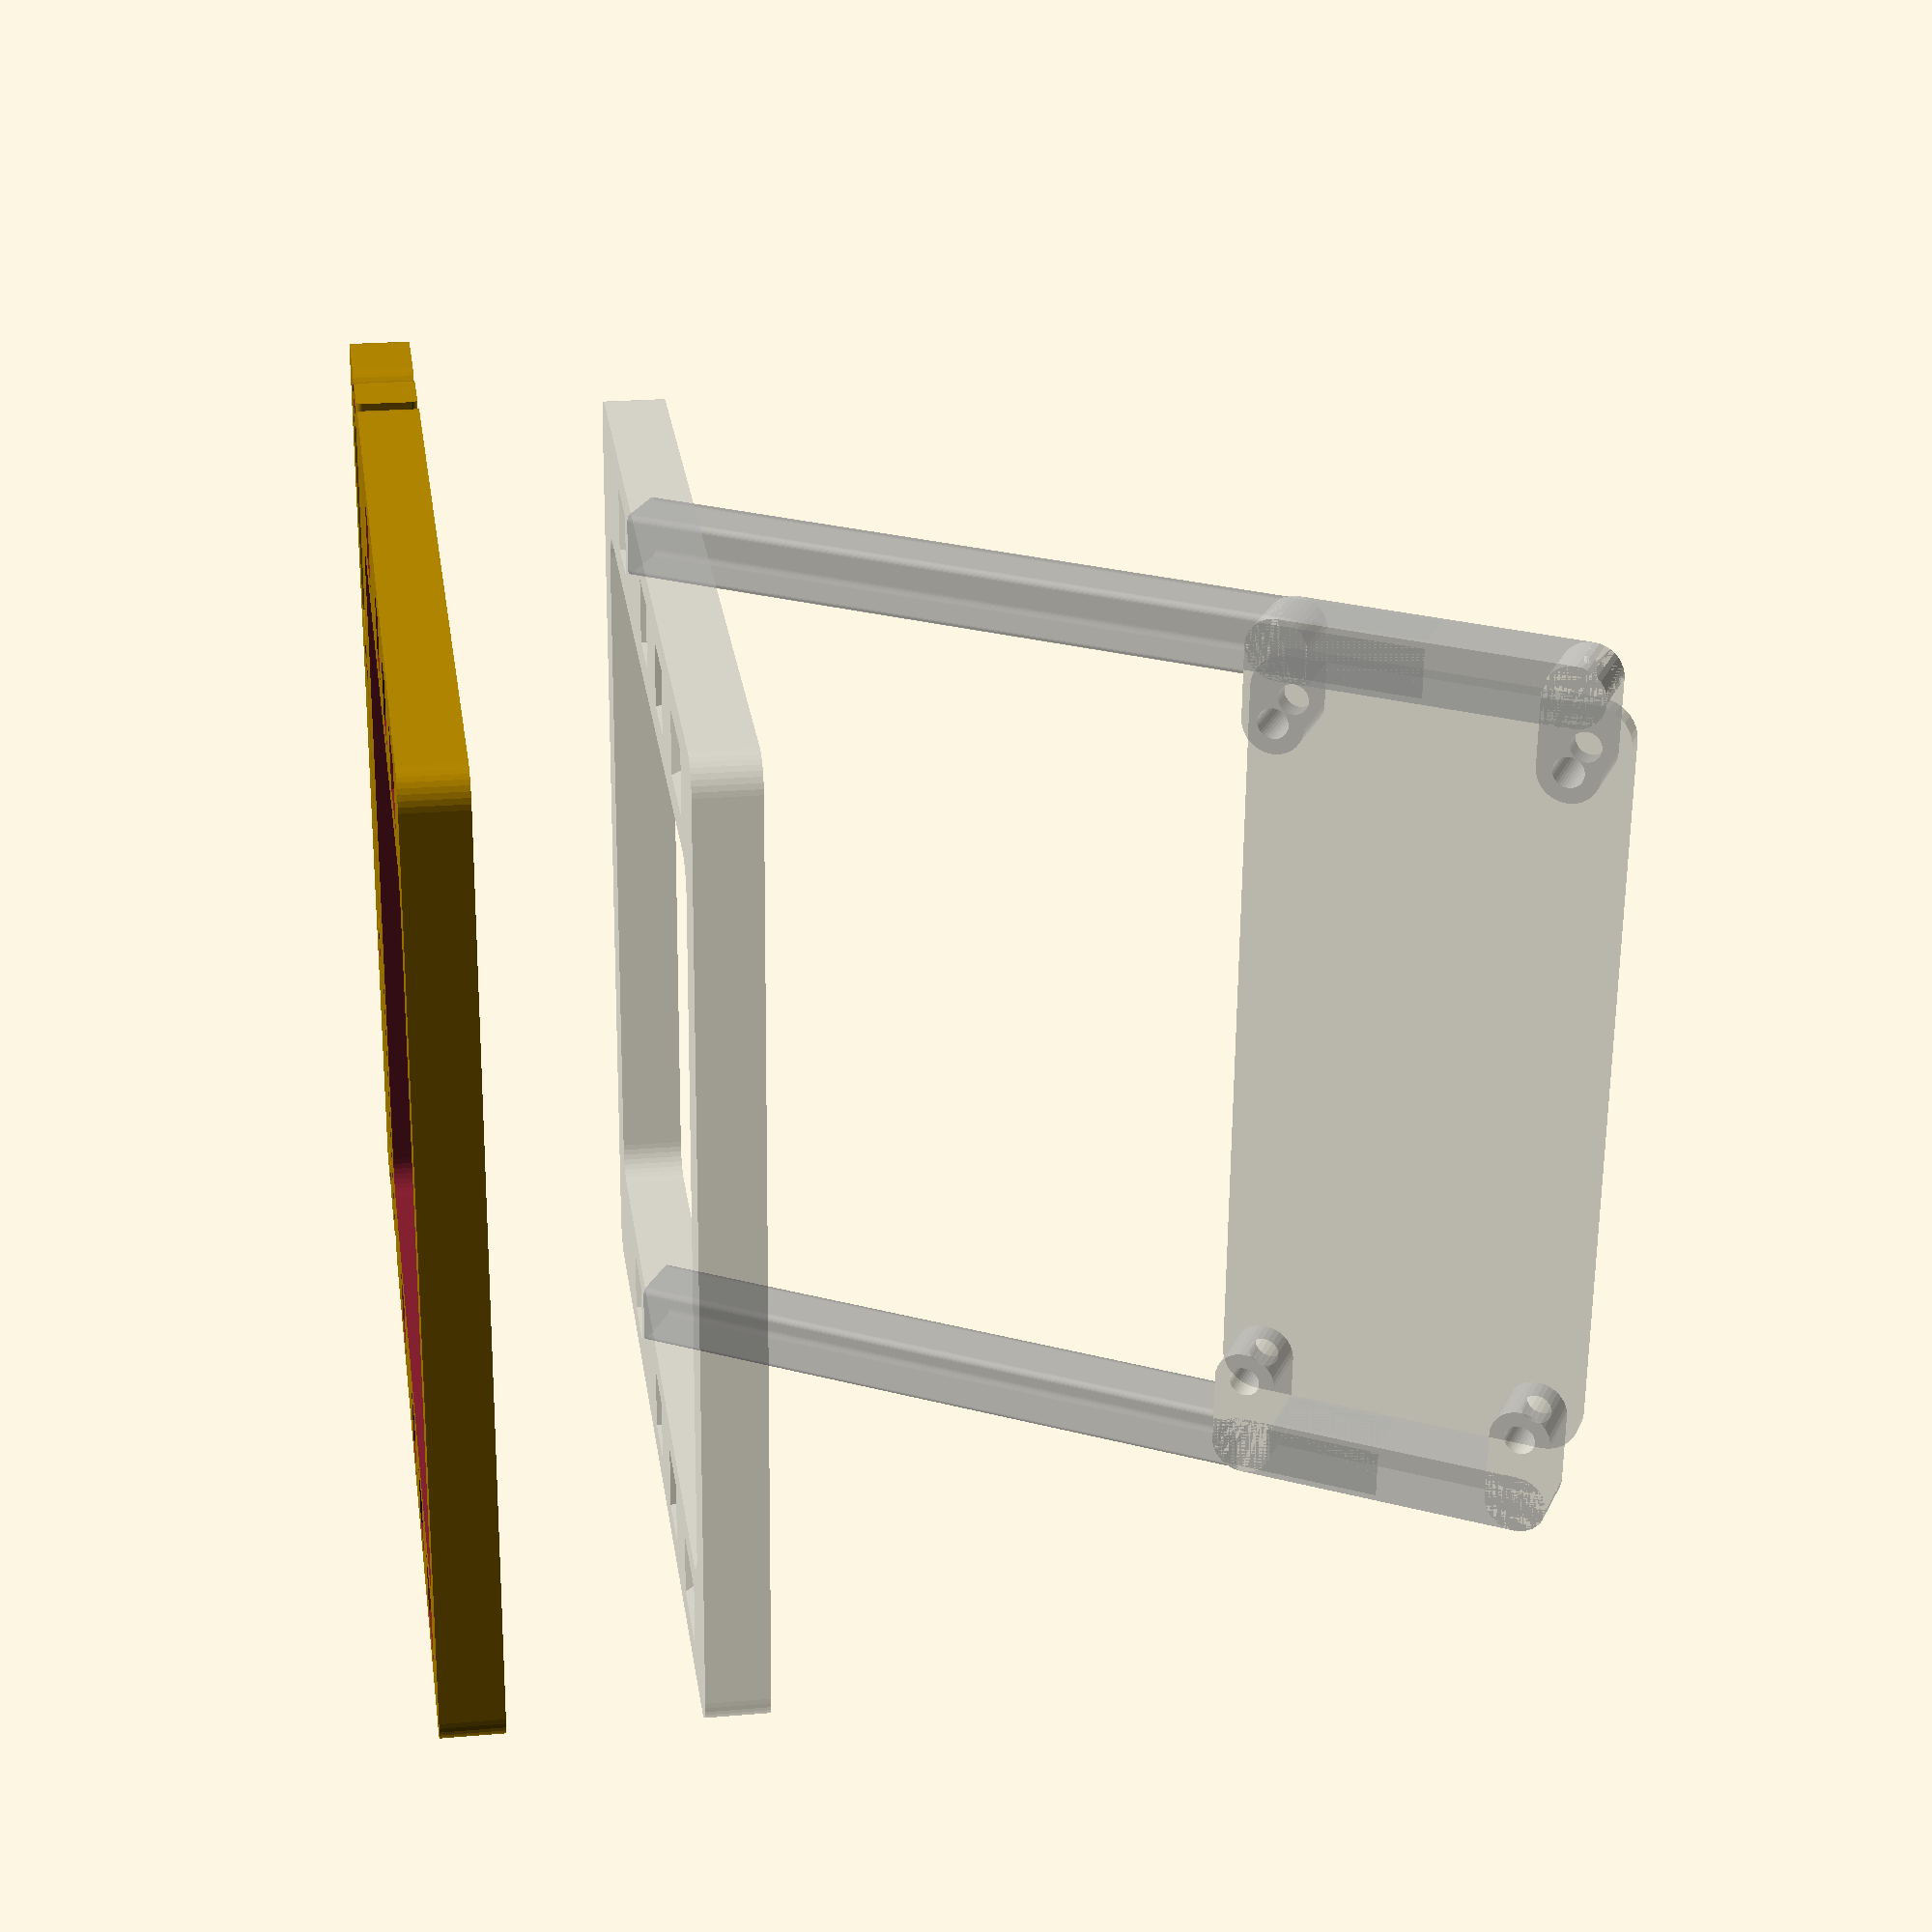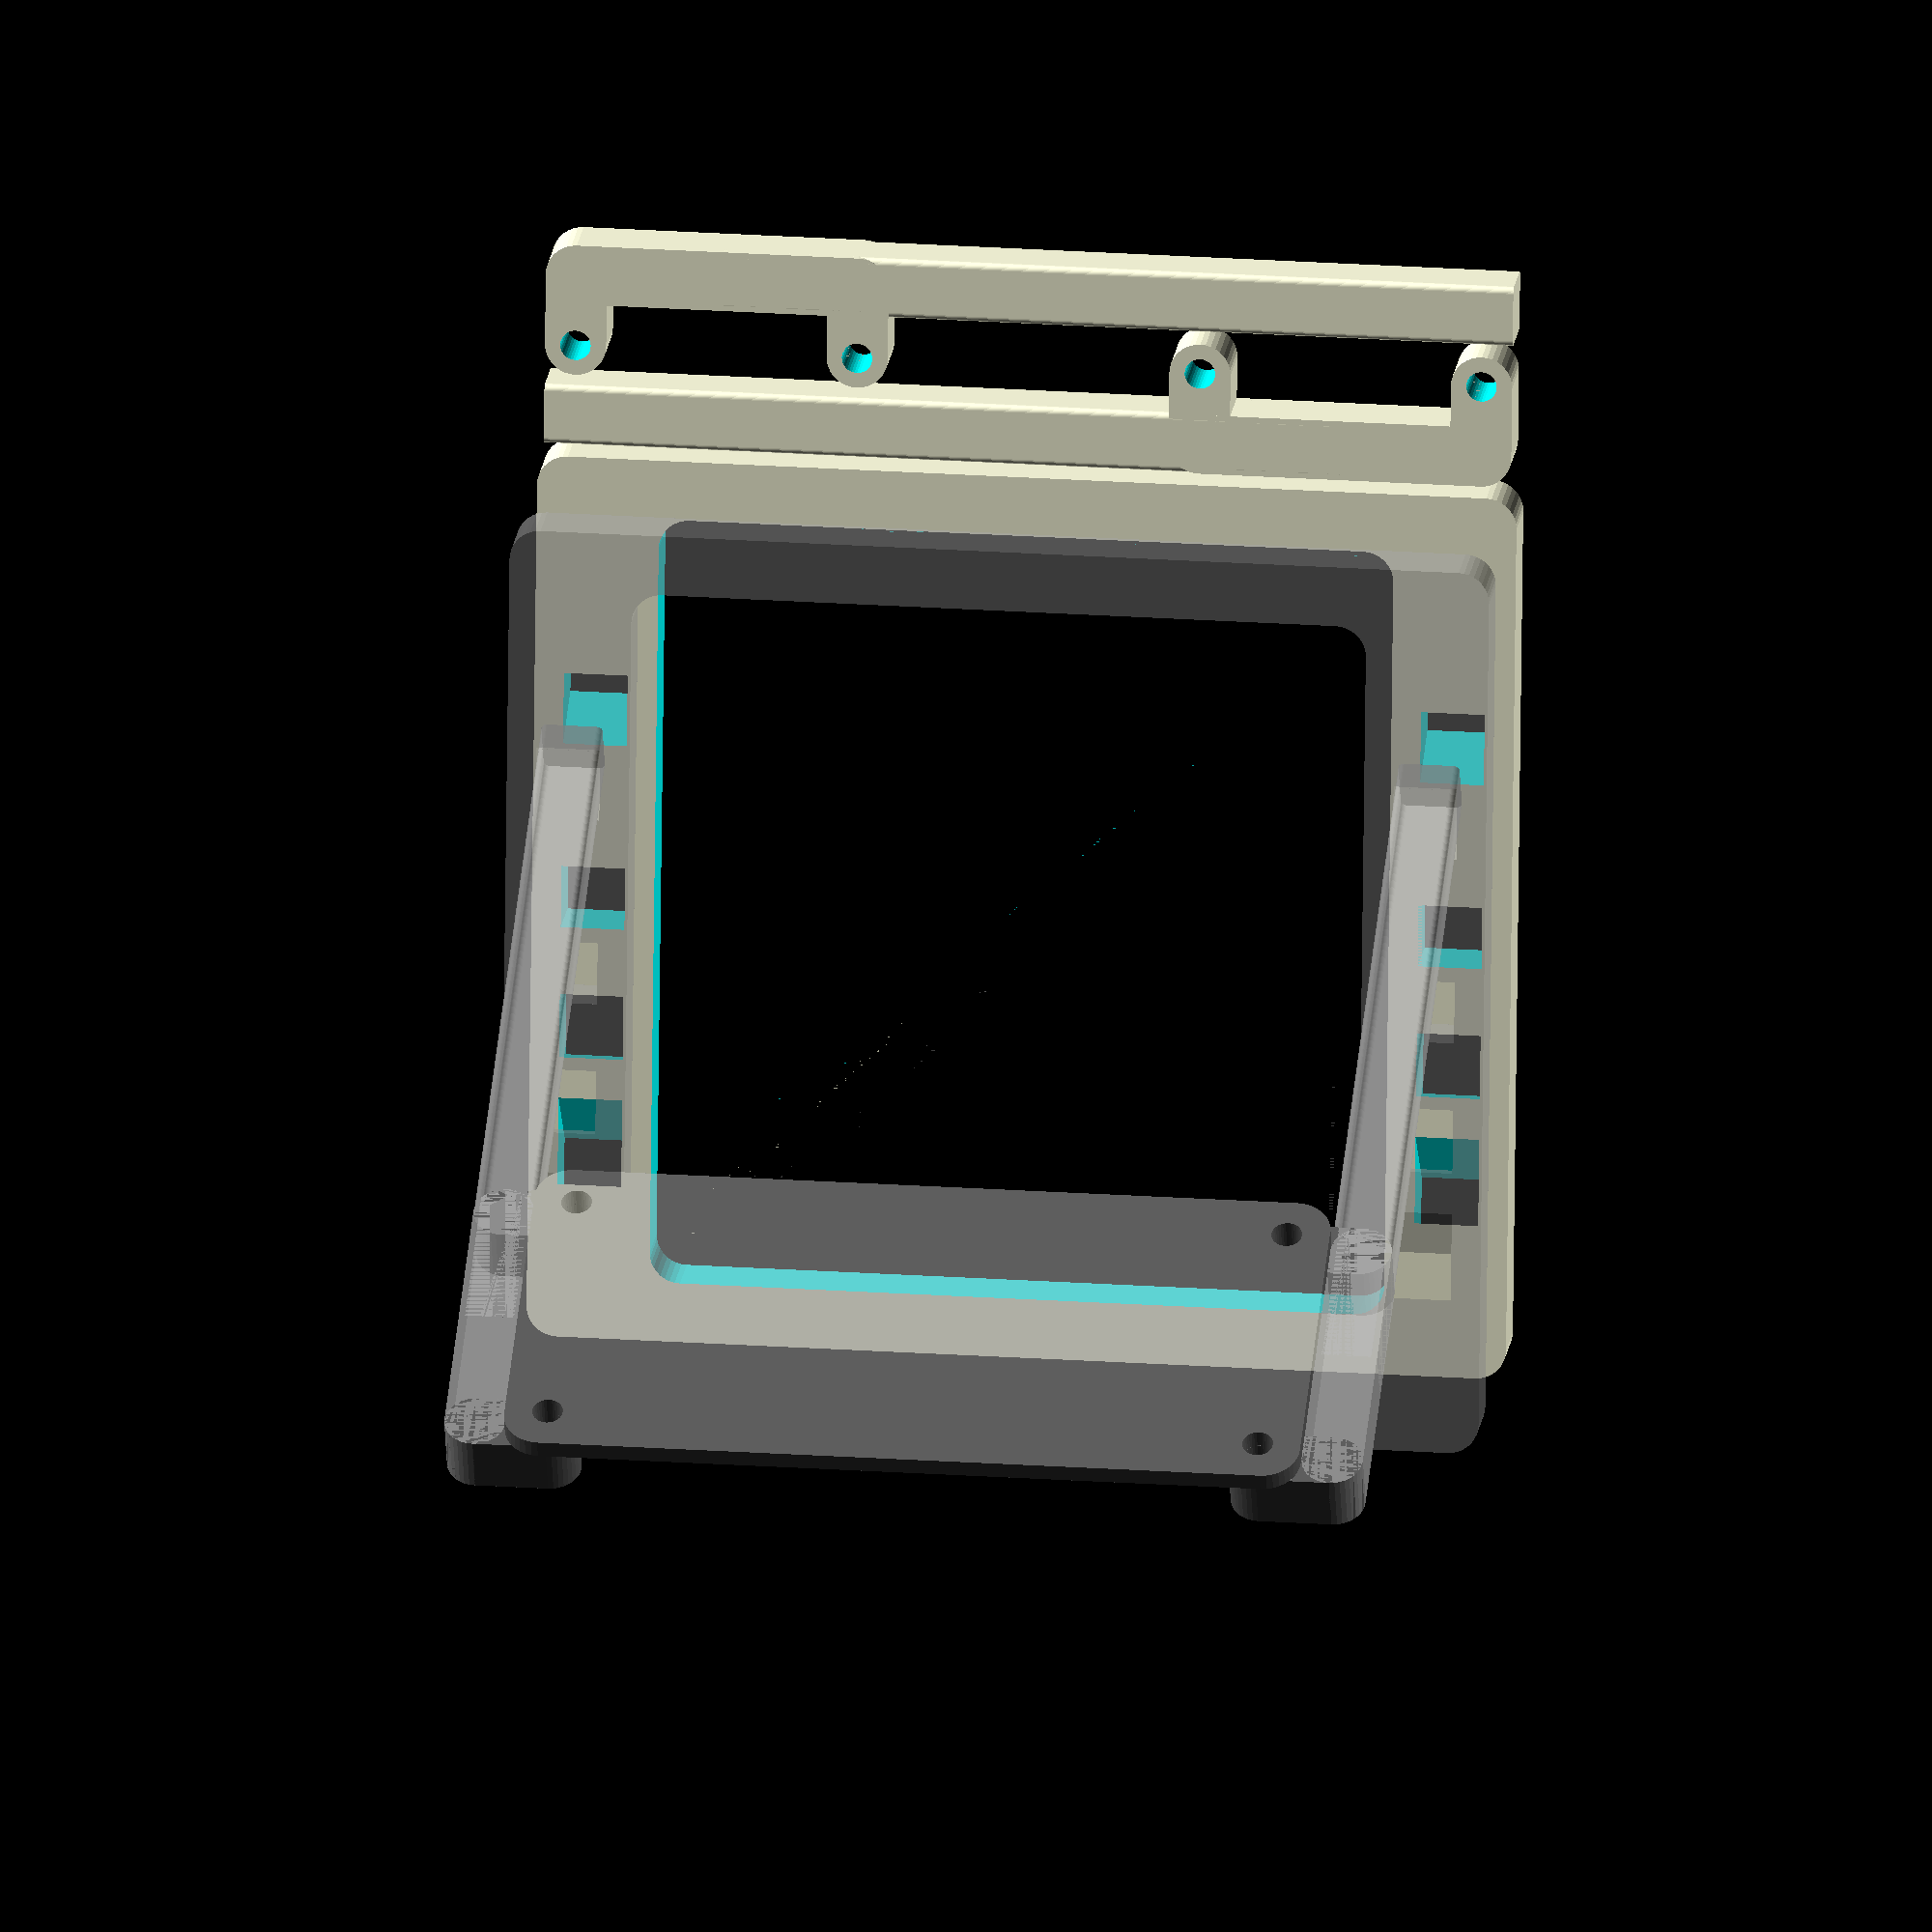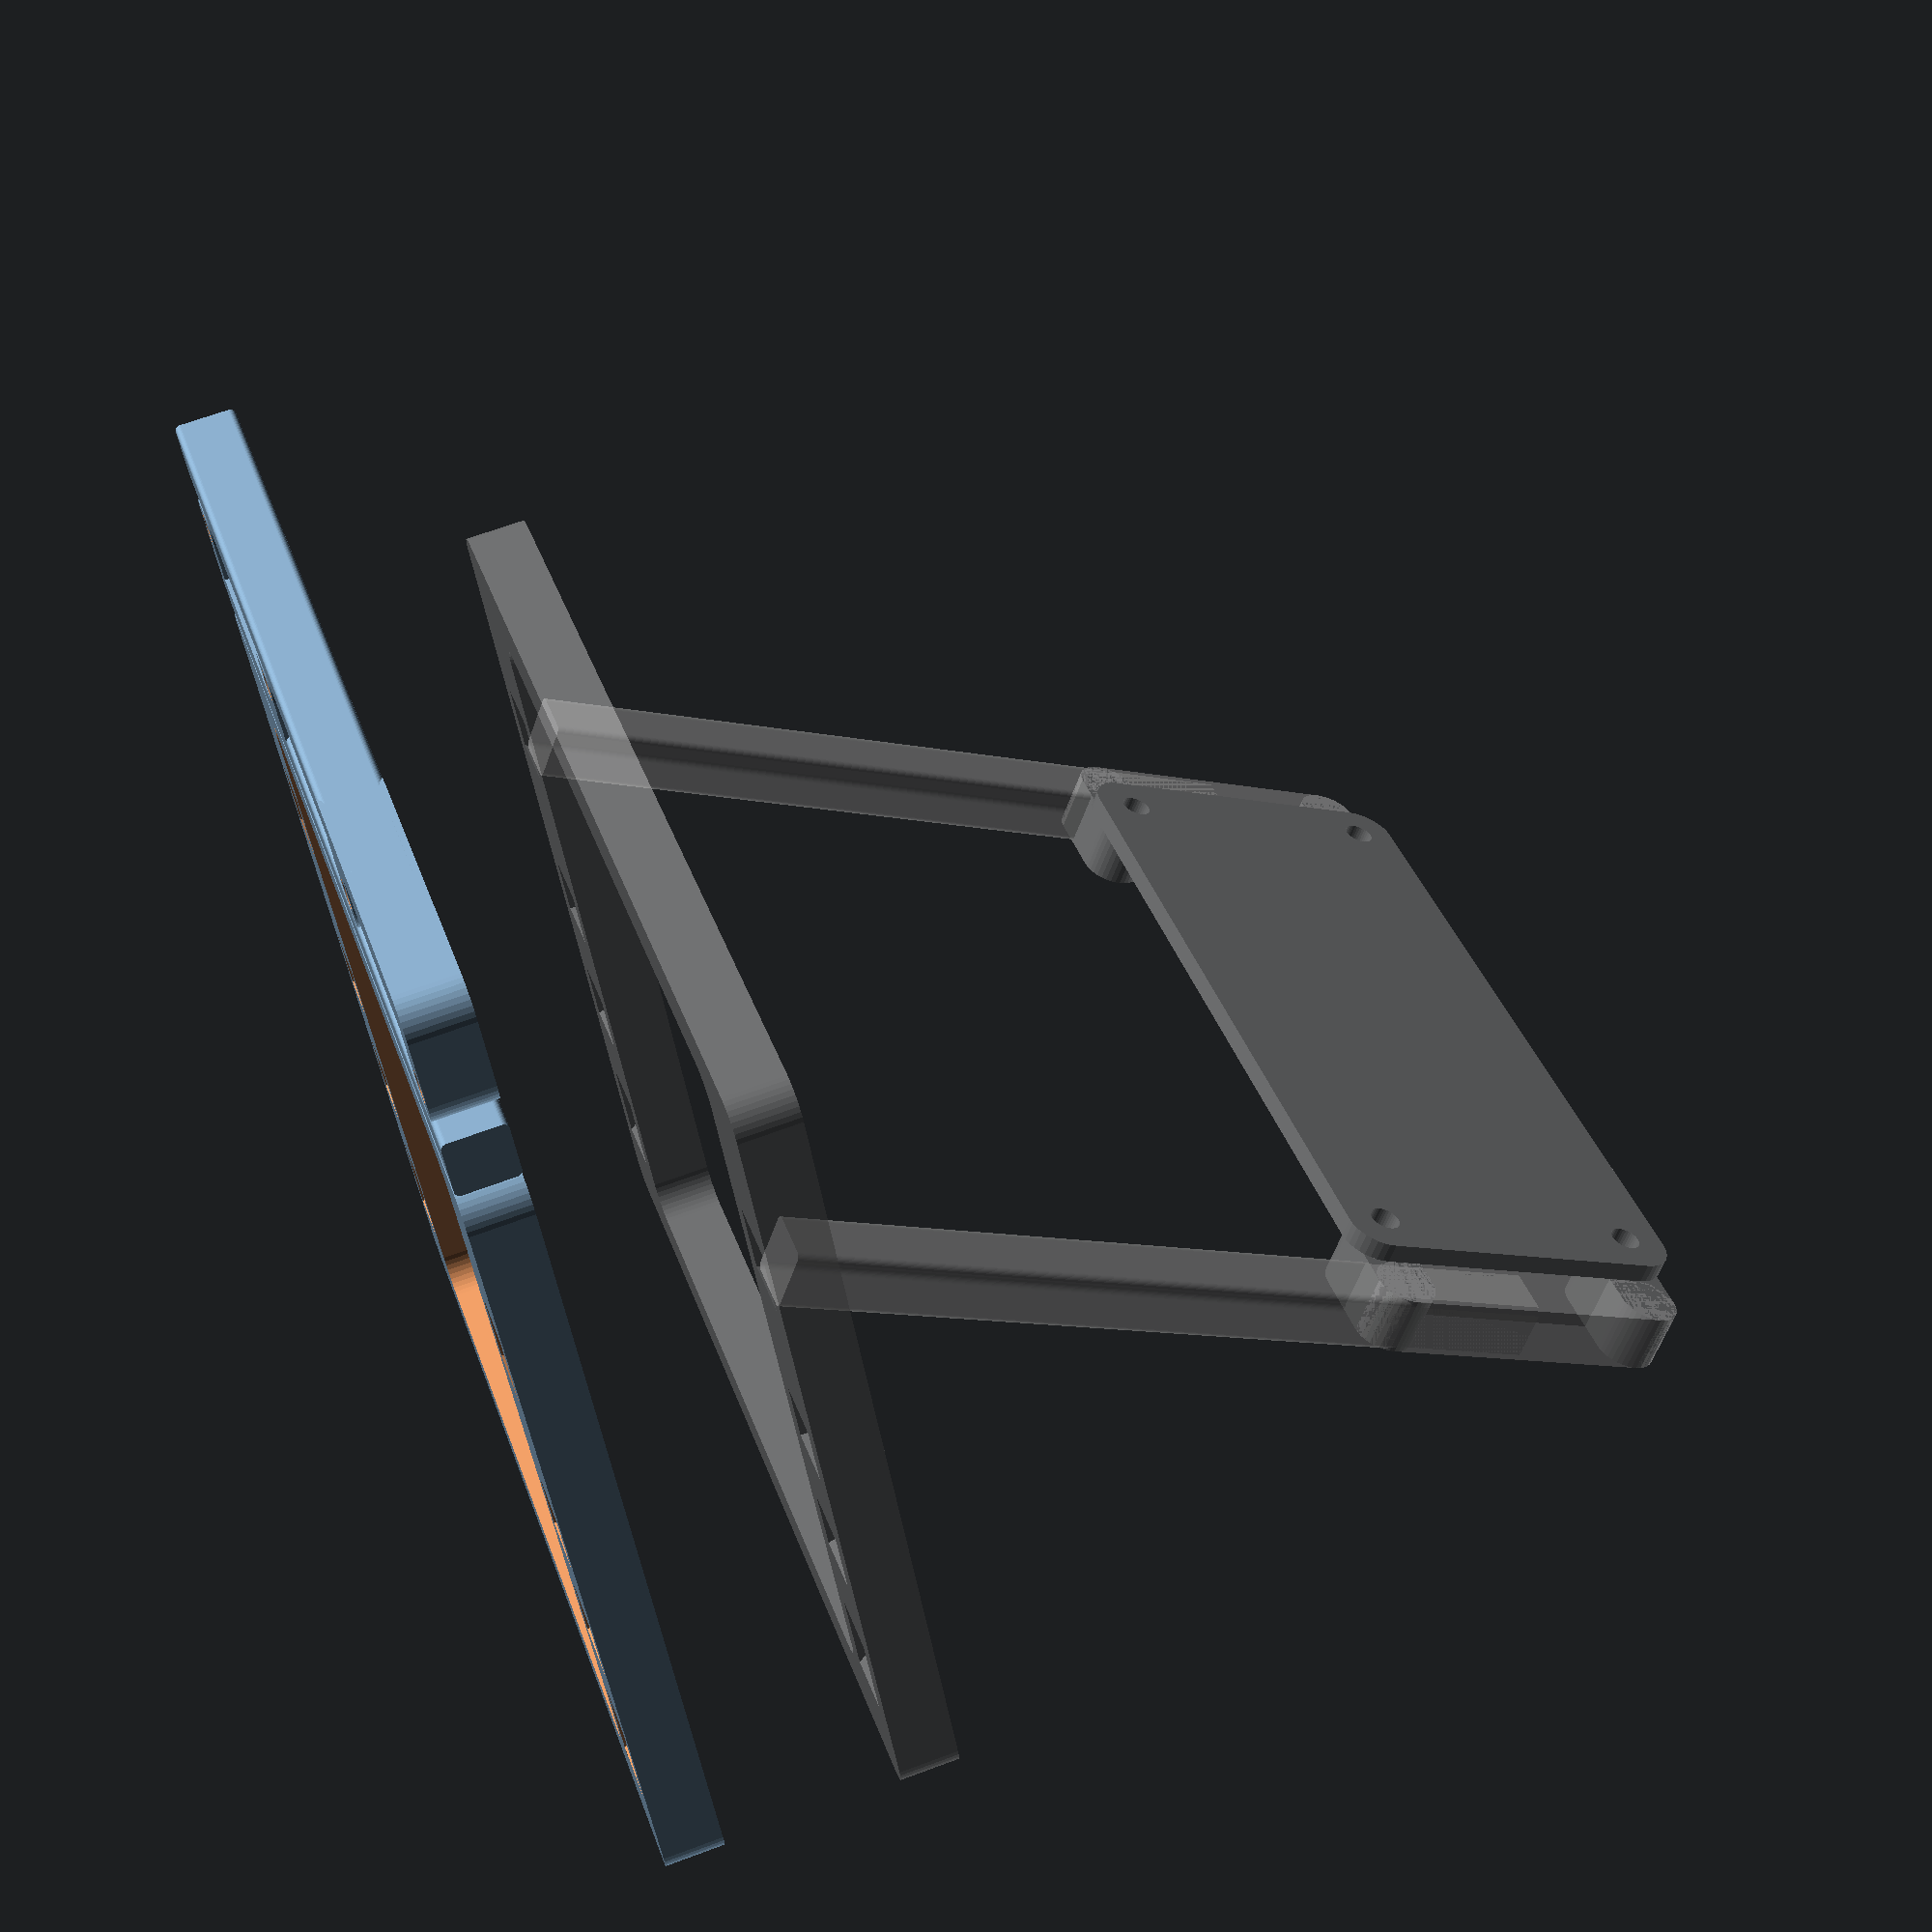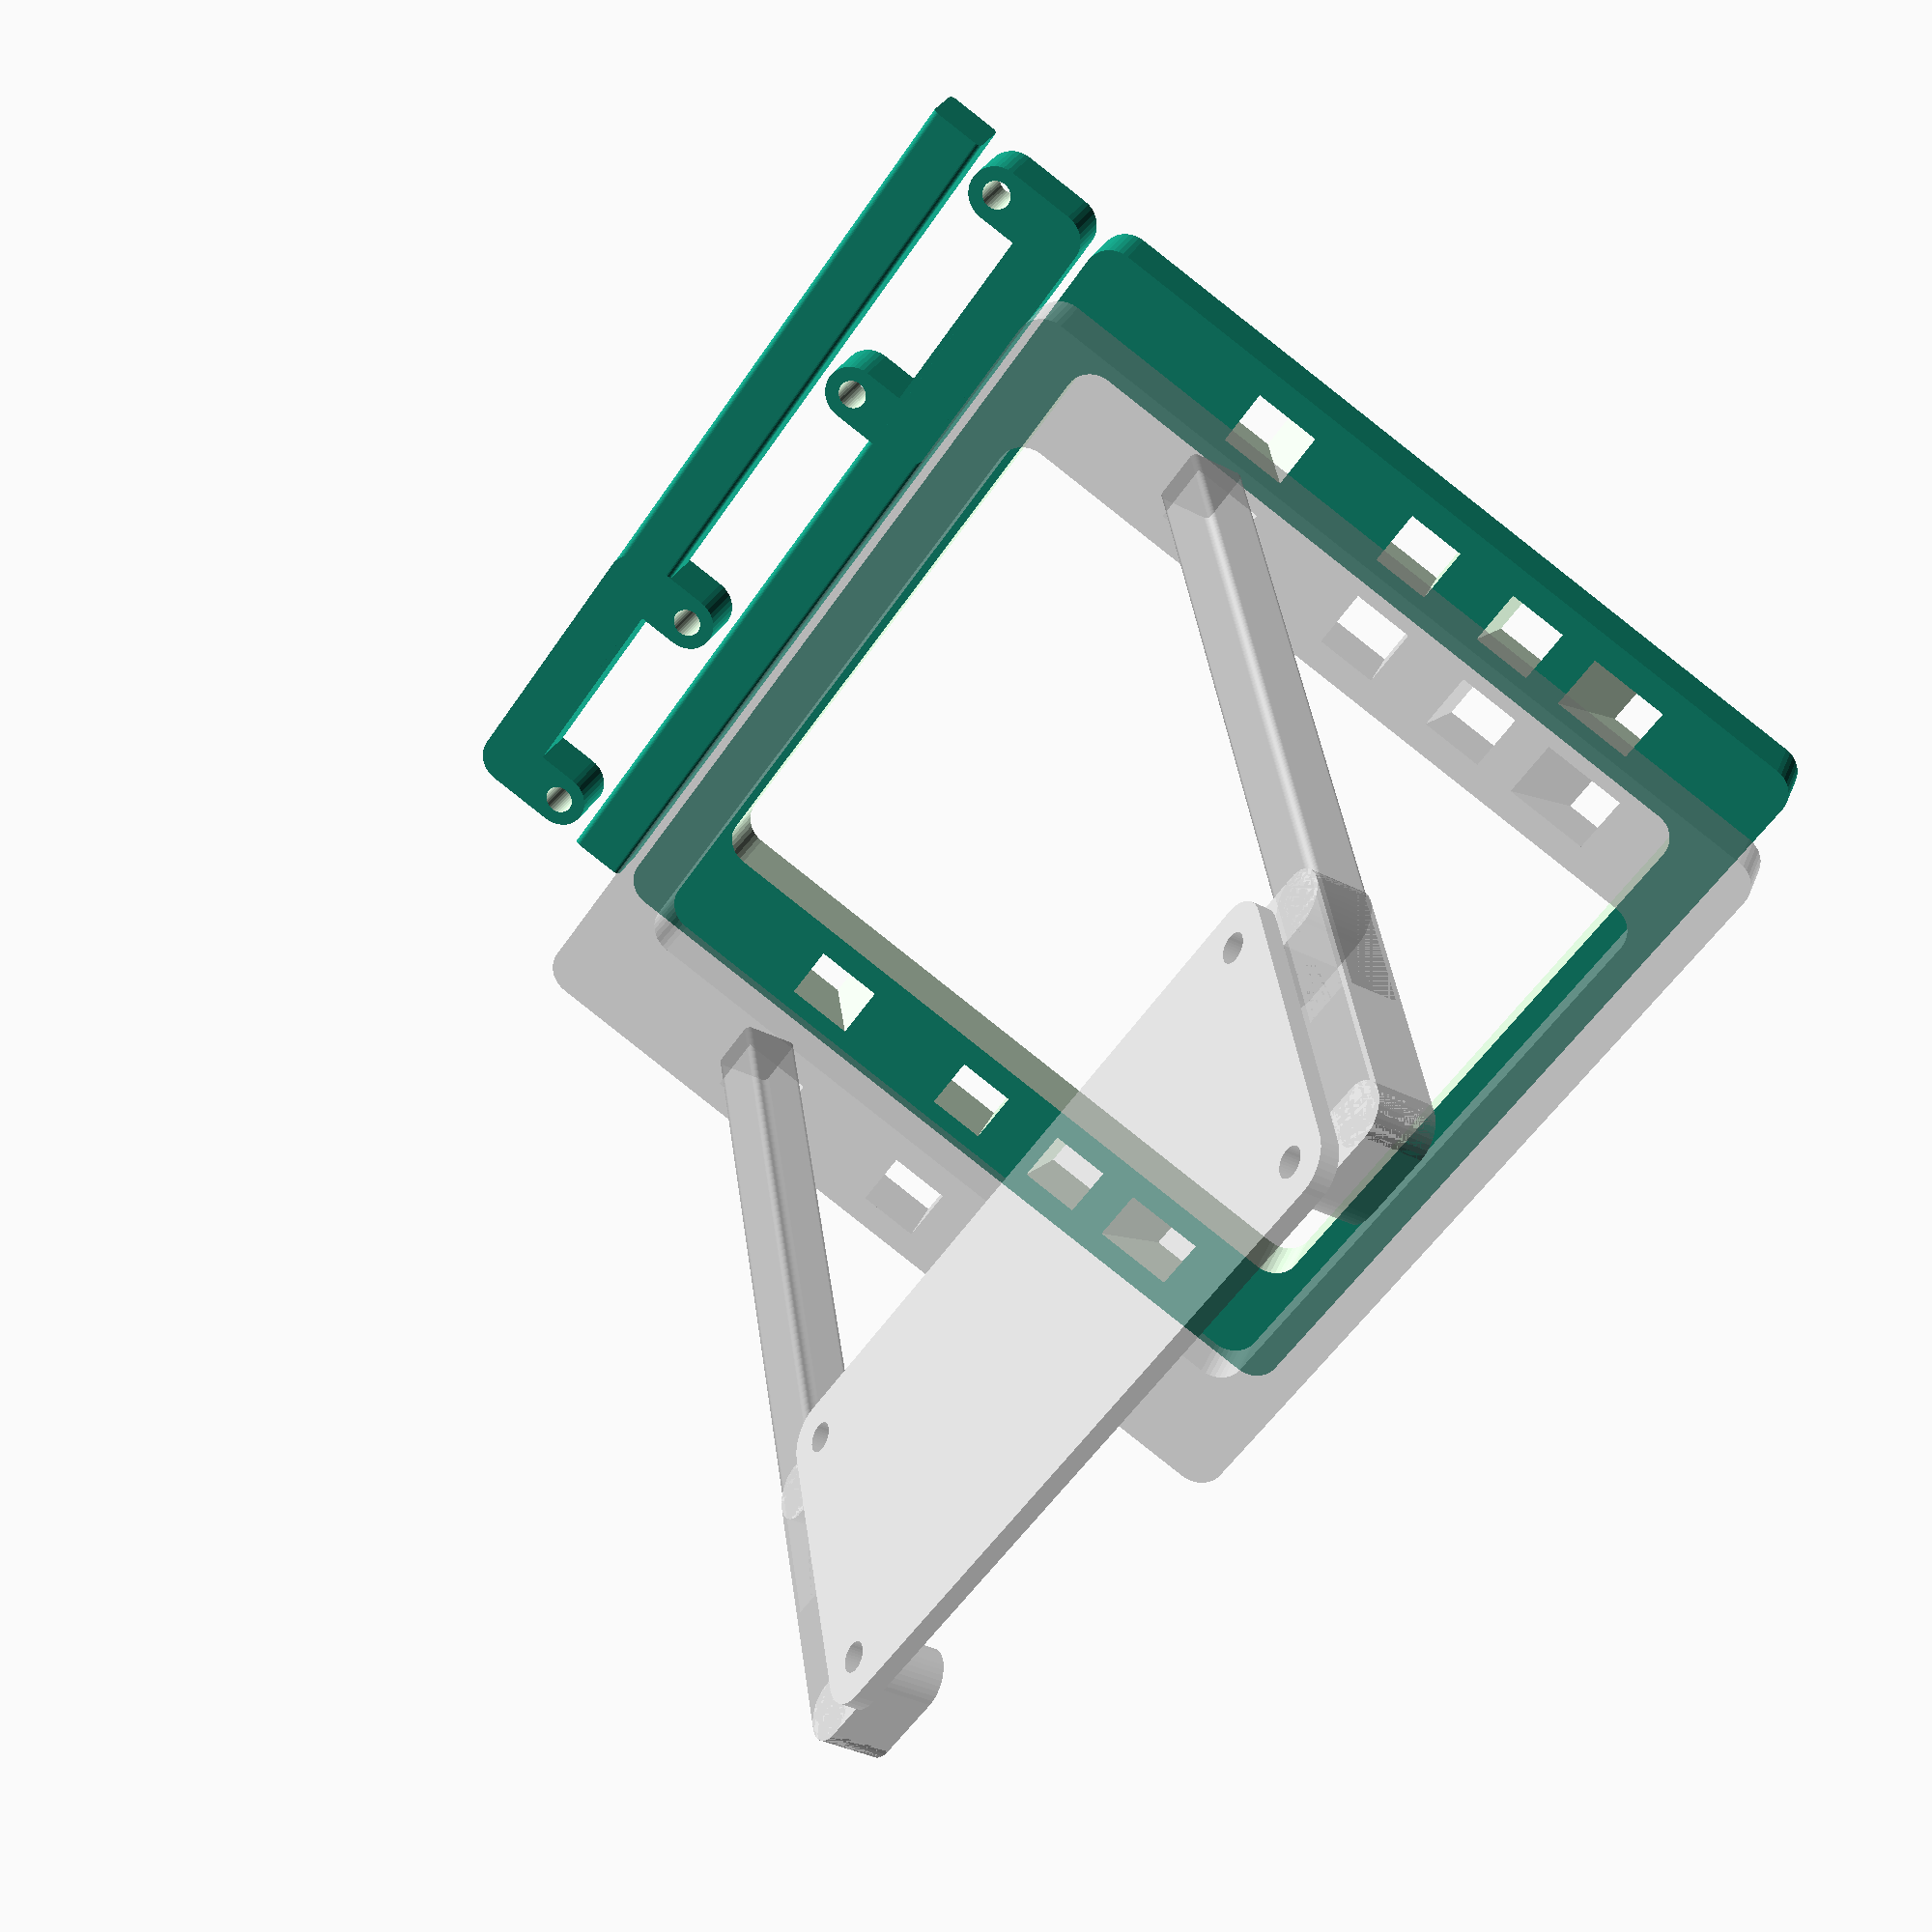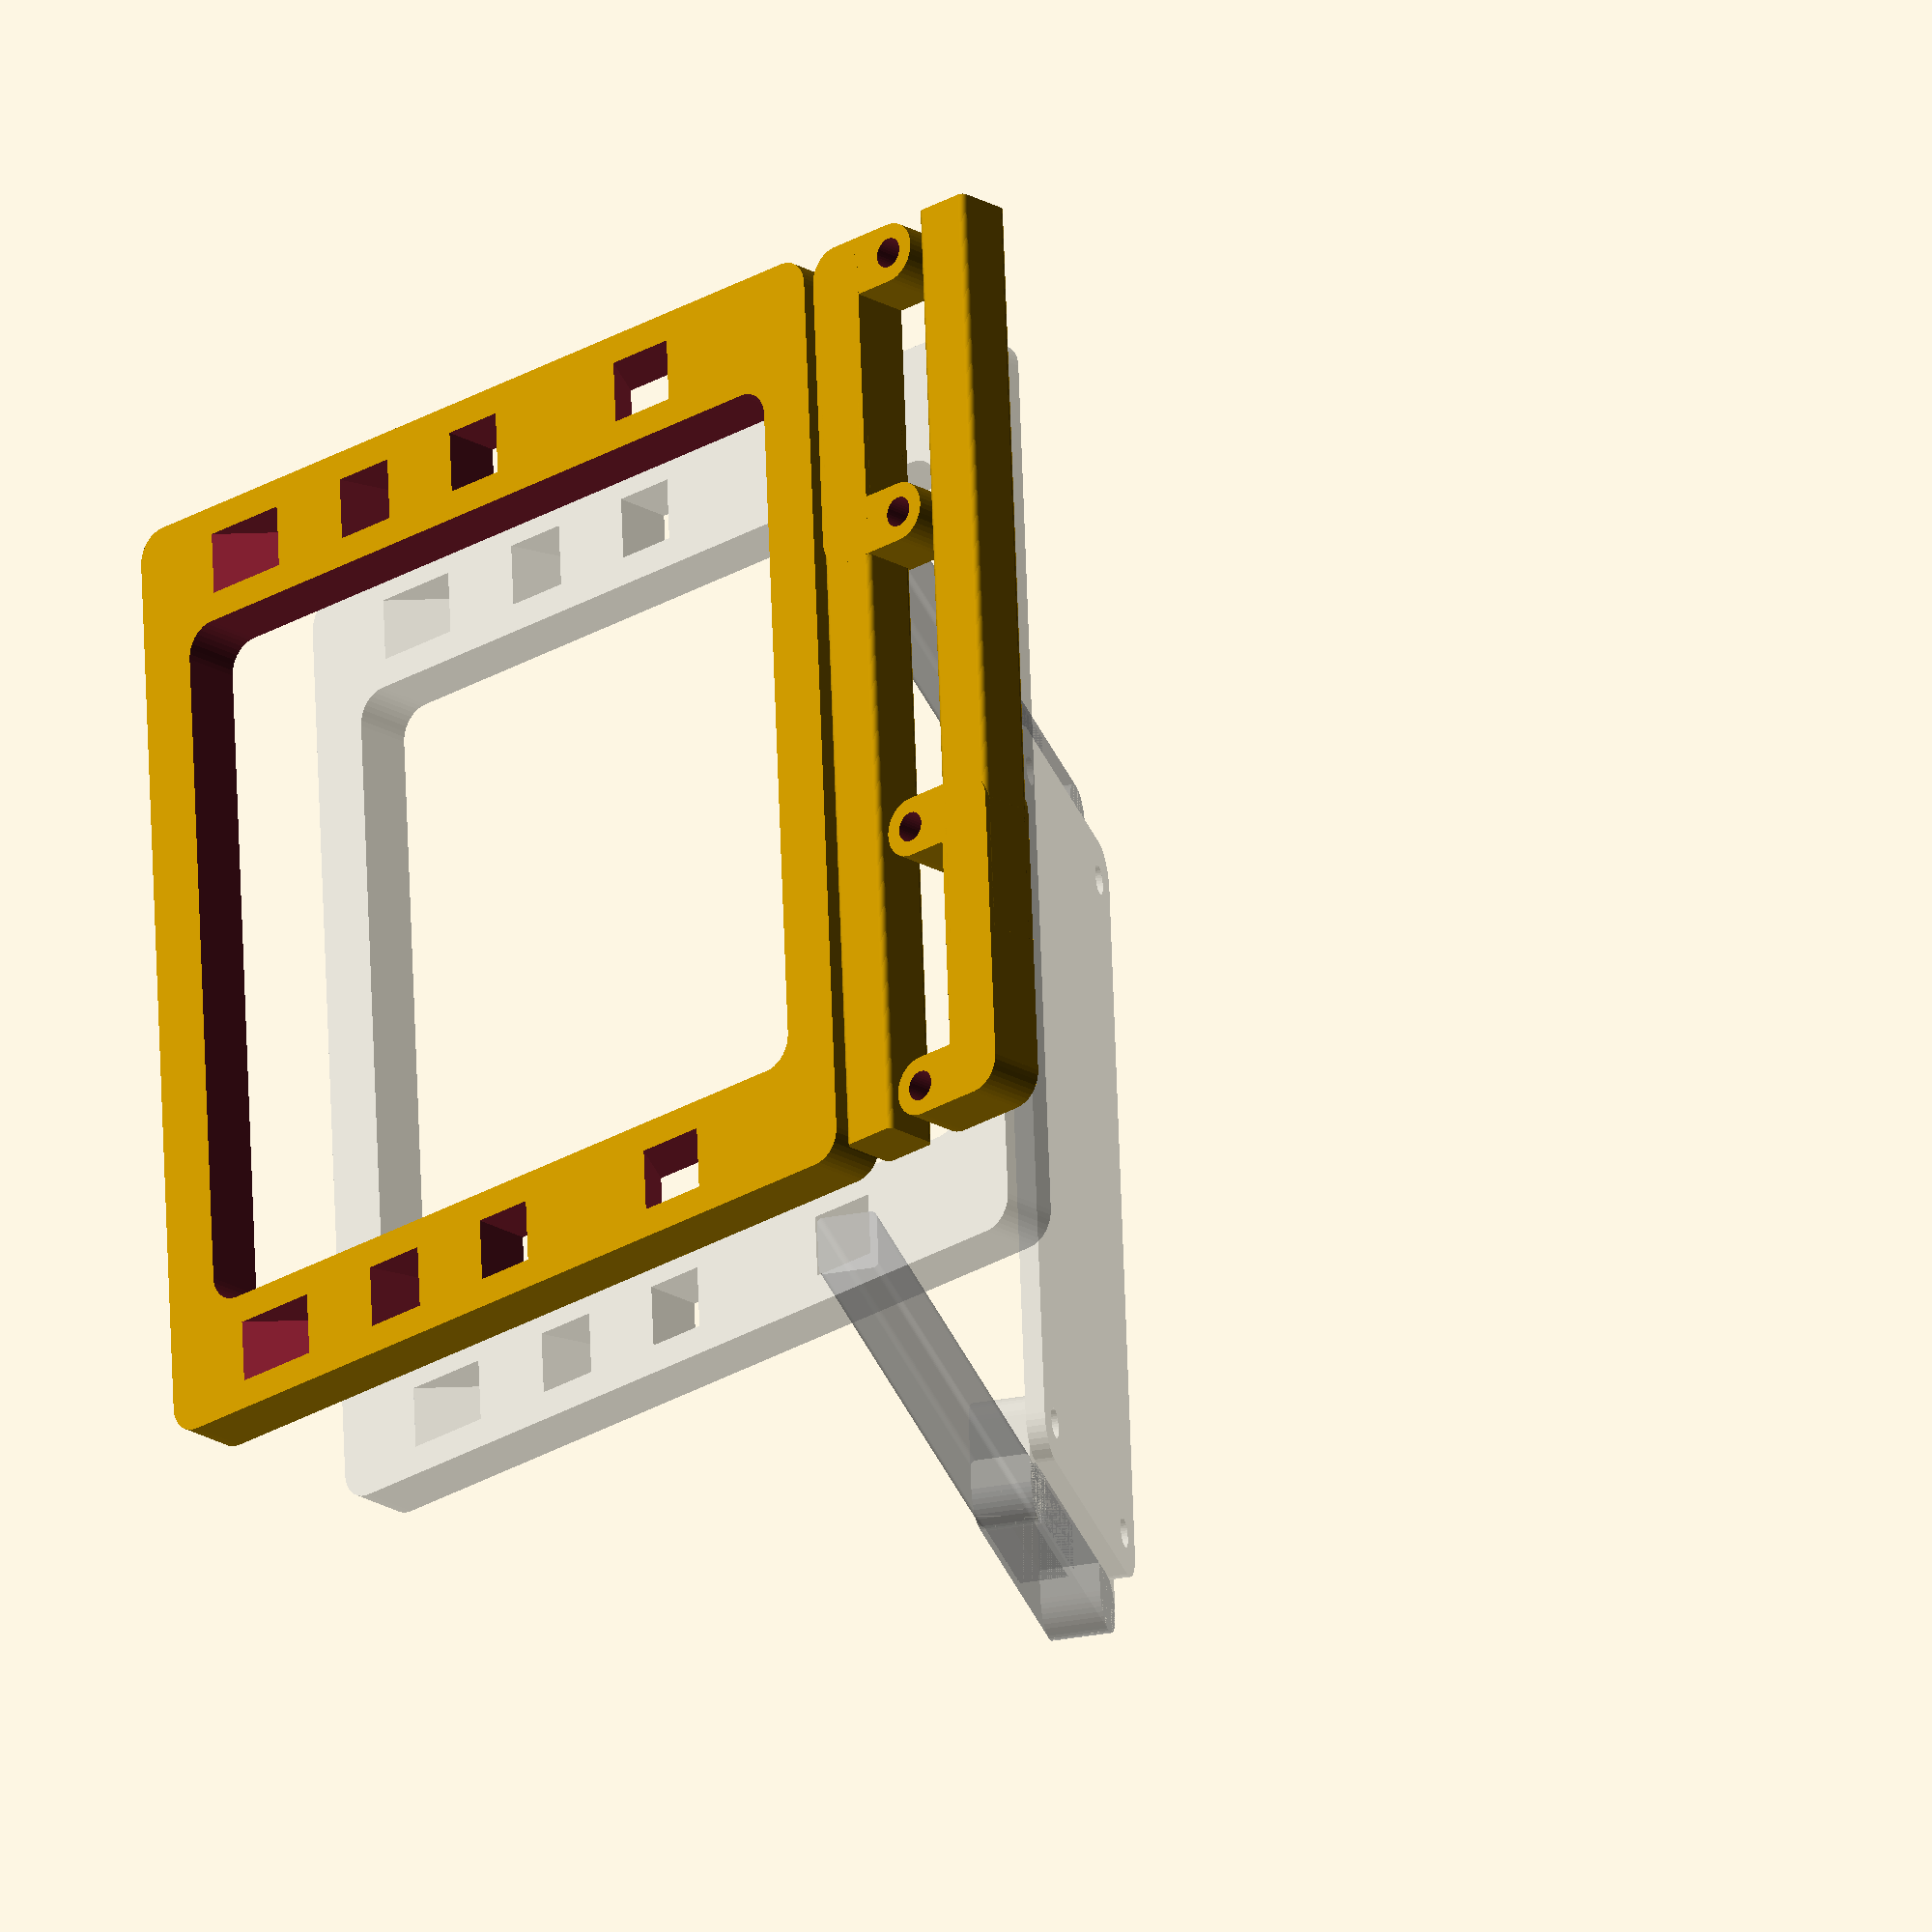
<openscad>
// Vertical stand/mount for Raspberry Pi Zero, Zero 2, BanannaPi M2 Zero, Radxa Zero
// b.kenyon.w@gmail.com

// main configurables
pi_elevation = 45; // top of base to bottom edge of pcb
foot_length = 35;

// configurables
screw_post_id = 2.5; // fdm naturally shrinks holes a little, M2.5 should not need a nut
screw_post_od = 5; // 6 or less for Bannanna or Radxa, may be greater for Raspberry
beam_width = screw_post_od;
beam_thickness = beam_width;
post_offset_extra = 0; // gap between pcb and post
angle_a = 15; //30; // more post holes at other angles besides the 90 degree set
angle_b = 30; //45;
angle_c = 45; //60;
fc = 0.1; // fitment clearance - if the posts don't fit in the holes, increase this
pcr = 0.5; // post corner radius - round the corners of the post cross-section so they fit in the post holes

// not configurable - pi zero dimensions
// pcb
pcb_x = 65;
pcb_y = 30;
pcb_cr = 3;
pcb_thickness = 1.6;
// screw holes
screws_x = 58;
screws_y = 23;

post_offset_min = pcb_x/2-screws_x/2+beam_width/2; // edge of post at edge of pcb, Bananna & Radxa have parts on back
post_offset = post_offset_min + post_offset_extra; // post X offset from screw holes

$fn = 36;
o = 0.01;
s=1; // print_kit() part seperation

print_kit();  // print all parts
//base(); // print just the base
//post(); // print just one post

//assembly(); // display all parts assembled
//assembly(angle_a);
translate([0,0,beam_thickness*4]) %assembly(angle_b);
//assembly(angle_c);

module print_kit () {

 base();

 // automatically put posts in the middle if they fit, else in front
 il = screws_x+post_offset*2-beam_width*2; // inside length
 pl = beam_thickness+pi_elevation+pcb_y/2+screws_y/2+beam_width/2; // post length
 pw = beam_width/2 + post_offset + screw_post_od/2 + s + beam_width; // posts pair width
 px = (s+pl+s>il) ? pl/2 : pl-il/2+s; // post x offset
 py = (s+pl+s>il) ? foot_length + beam_width/2 + s + pw/2 : 0; // posts pair y offset

 translate([0,-py,0]) {
  translate([-px,post_offset/2-beam_width/4-screw_post_od/4-s/2,0])
   rotate([0,0,-90])
    post();
  translate([px,-post_offset/2+beam_width/4+screw_post_od/4+s/2,0])
    rotate([0,0,90])
    post();
 }

}

module assembly (a=0) {

 if (a==angle_a)
  translate([0,foot_length/3,beam_thickness/2])
   rotate([-a,0,180])
    translate([0,0,-beam_thickness/3])
     tower();

 else if(a==angle_b)
  translate([0,-foot_length/2,beam_thickness/2])
   rotate([-a,0,0])
    translate([0,0,-beam_thickness/4])
     tower();

 else if(a==angle_c)
  translate([0,foot_length-foot_length/3,beam_thickness/2])
   rotate([-a,0,180])
    translate([0,0,-beam_thickness/5])
     tower();

 else tower();

 base();
}

module base () {
 translate([0,0,beam_thickness/2])
  difference(){
   
   // outside
   hull()
    mirror_copy([0,1,0])
     translate([0,foot_length,0])
      mirror_copy([1,0,0])
       translate([screws_x/2+post_offset+beam_width/2,0,0])
        cylinder(h=beam_thickness,d=beam_width,center=true);

   group(){
    // inside
    hull()
     mirror_copy([0,1,0])
      translate([0,foot_length-beam_width,0])
       mirror_copy([1,0,0])
        translate([screws_x/2+post_offset-beam_width-beam_width/2,0,0])
         cylinder(h=o+beam_thickness+o,d=beam_width,center=true);

     // vertical post holes
     mirror_copy([1,0,0])
      translate([screws_x/2+post_offset,0,0])
       cube([fc+beam_width+fc,fc+beam_thickness+fc,o+beam_thickness+o],center=true);

     // angle_b post holes
      mirror_copy([1,0,0])
       translate([screws_x/2+post_offset,-foot_length/2,0])
        rotate([-angle_b,0,0])
         cube([fc+beam_width+fc,fc+beam_thickness+fc,beam_thickness*3],center=true);
      // angle_a post holes
      mirror_copy([1,0,0])
       translate([screws_x/2+post_offset,foot_length/3,0])
        rotate([angle_a,0,0])
         cube([fc+beam_width+fc,fc+beam_thickness+fc,beam_thickness*3],center=true);
      // angle_c post holes
      mirror_copy([1,0,0])
       translate([screws_x/2+post_offset,foot_length-foot_length/3,0])
        rotate([angle_c,0,0])
         cube([fc+beam_width+fc,fc+beam_thickness+fc,beam_thickness*3],center=true);
   } // group

  } // difference
}

module tower () {
  translate([0,-beam_thickness/2,beam_thickness+pi_elevation+pcb_y/2])
   rotate([90,0,0])
    %pcb();

  translate([0,beam_thickness/2,0])
   rotate([90,0,0])
    mirror_copy([1,0,0])
     translate([screws_x/2,0,0])
      post();
}

module post () {
 // arms
 translate([0,pcb_y/2+beam_thickness+pi_elevation,0]) {
  mirror_copy([0,1,0])
   translate([0,screws_y/2,0])
    arm();

  // rounded cross-section
  // mounting posts section
  hull() {
   mirror_copy([0,1,0])
    translate([post_offset,screws_y/2,0])
     cylinder(h=beam_thickness,d=beam_width);
   //translate([post_offset-beam_width/2,0,0])
   // cube([beam_width,beam_width,beam_thickness]);
  }

  // trunk - 4 small vertical cylinders hull for rounded corners
  translate([post_offset,0,beam_thickness/2])
   rotate([90,0,0])
    hull() {
     mirror_copy([0,1,0])
      translate([0,beam_thickness/2-pcr,0])
       mirror_copy([1,0,0])
        translate([beam_width/2-pcr,0,0])
         cylinder(h=beam_thickness+pi_elevation+pcb_y/2,r=pcr);
  }
 }

}

module arm () {
 difference() {
  hull () {
   cylinder(h=beam_thickness,d=screw_post_od);
   translate([post_offset,0,0])
    cylinder(h=beam_thickness,d=screw_post_od);
  }
  translate([0,0,-o])
   cylinder(h=o+beam_thickness+o,d=screw_post_id);
 }
}

module pcb() {
 difference() {
  hull() {
   mirror_copy([0,1,0])
    translate([0,pcb_y/2-pcb_cr,0])
     mirror_copy([1,0,0])
      translate([pcb_x/2-pcb_cr,0,0])
       cylinder(h=pcb_thickness,r=pcb_cr);
  }
 mirror_copy([0,1,0])
  translate([0,screws_y/2,0])
   mirror_copy([1,0,0])
    translate([screws_x/2,0,-o])
     cylinder(h=o+pcb_thickness+o,d=screw_post_id);
 }

}

module mirror_copy(v) {
 children();
 mirror(v) children();
}

</openscad>
<views>
elev=337.8 azim=265.6 roll=261.5 proj=p view=wireframe
elev=342.3 azim=180.7 roll=6.4 proj=o view=solid
elev=113.9 azim=26.3 roll=290.5 proj=p view=wireframe
elev=154.9 azim=304.6 roll=162.6 proj=p view=wireframe
elev=22.0 azim=92.8 roll=224.1 proj=o view=solid
</views>
